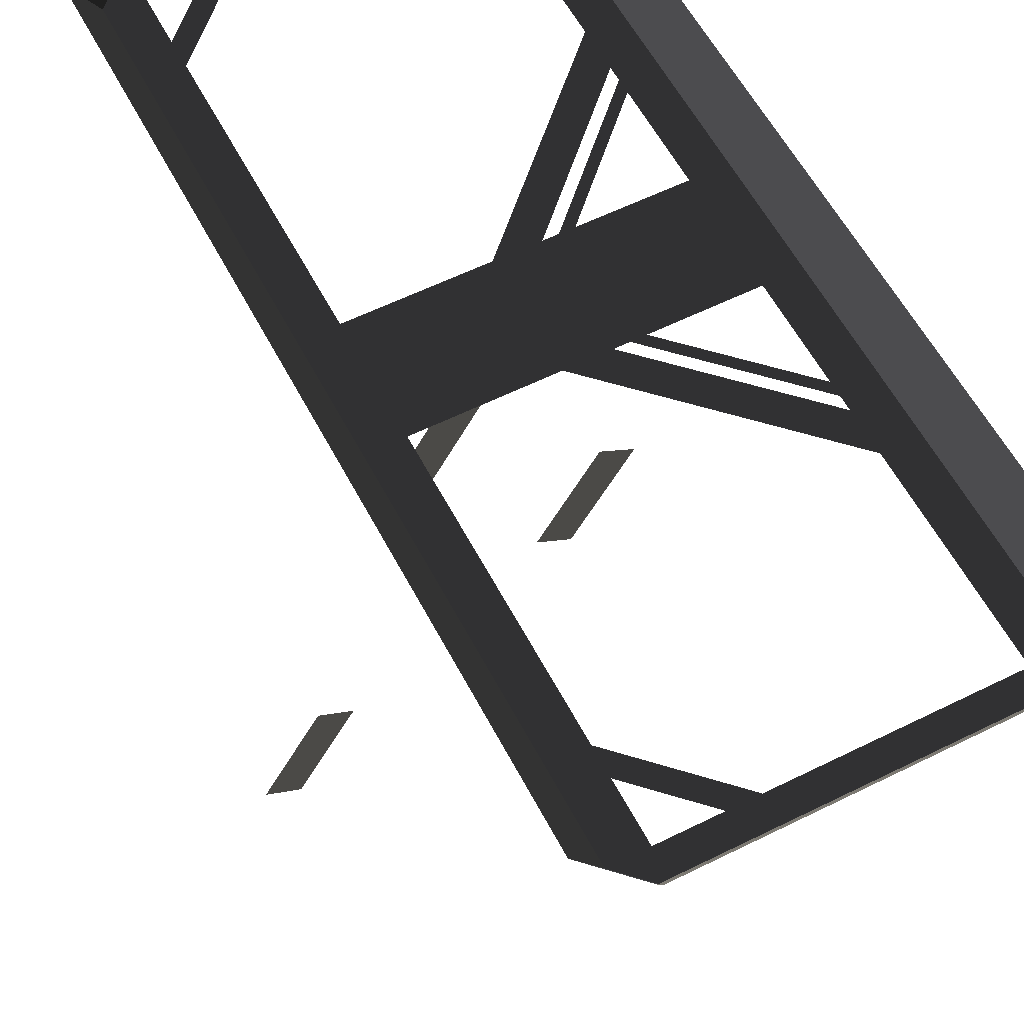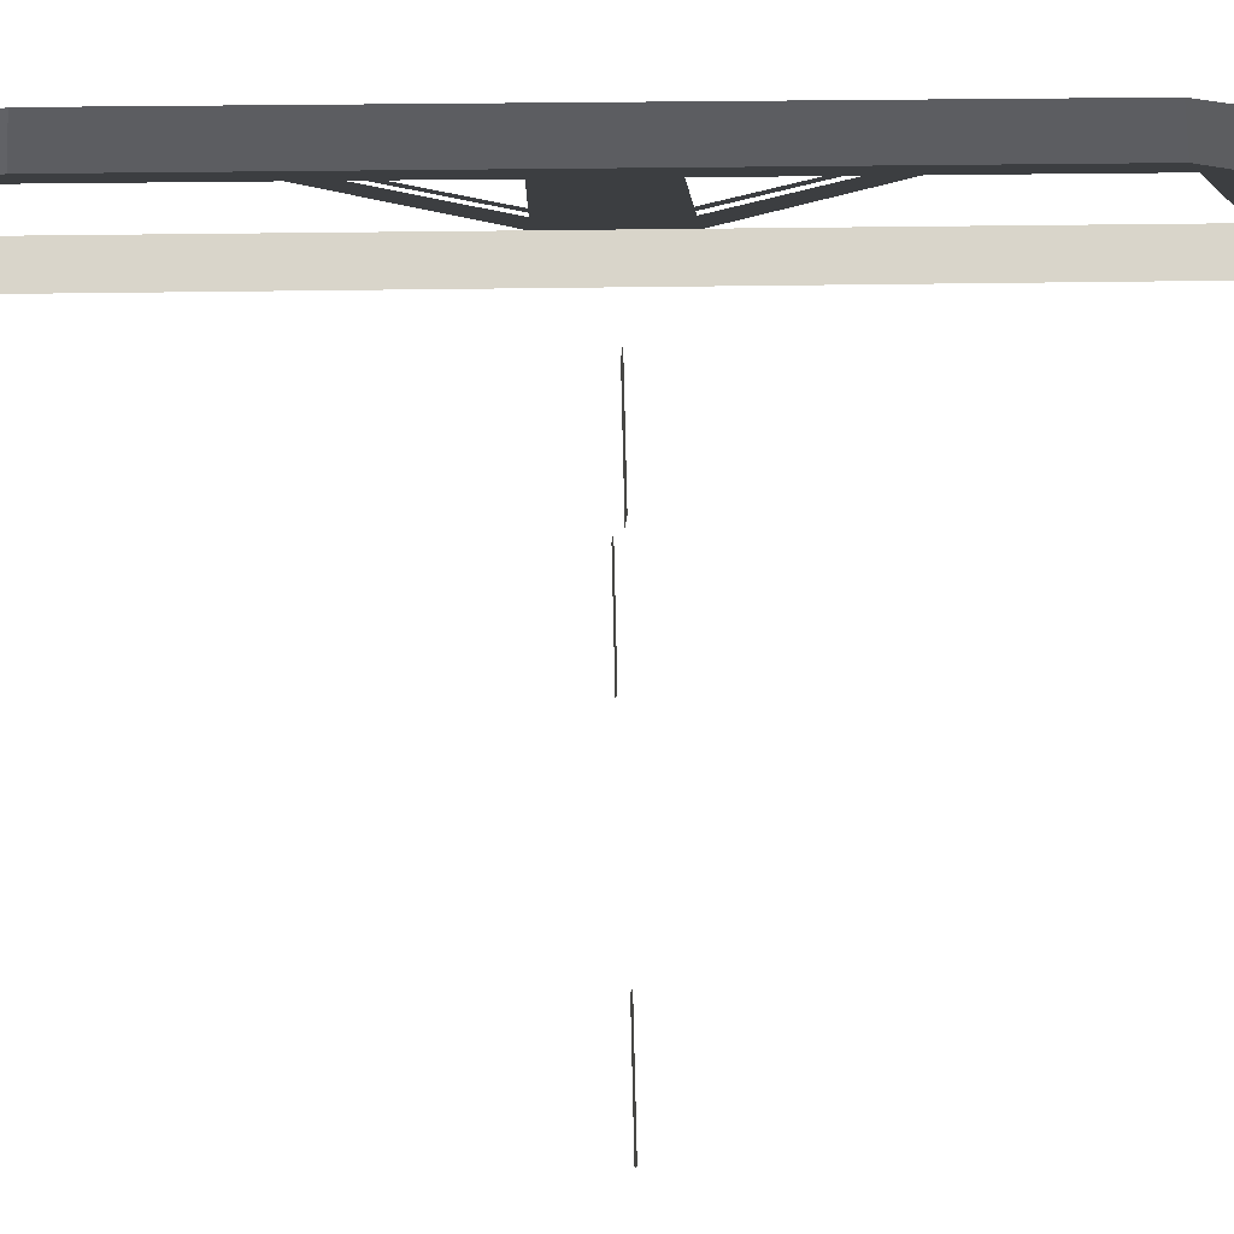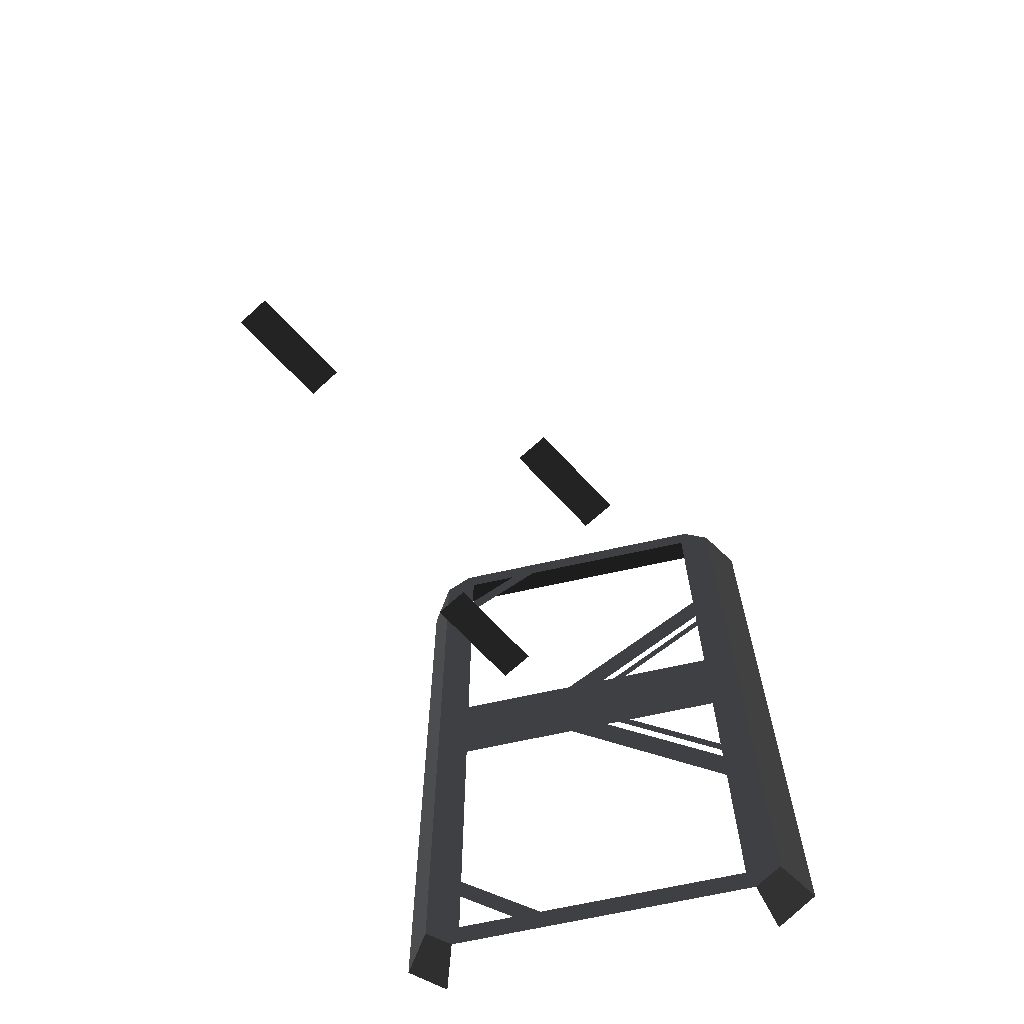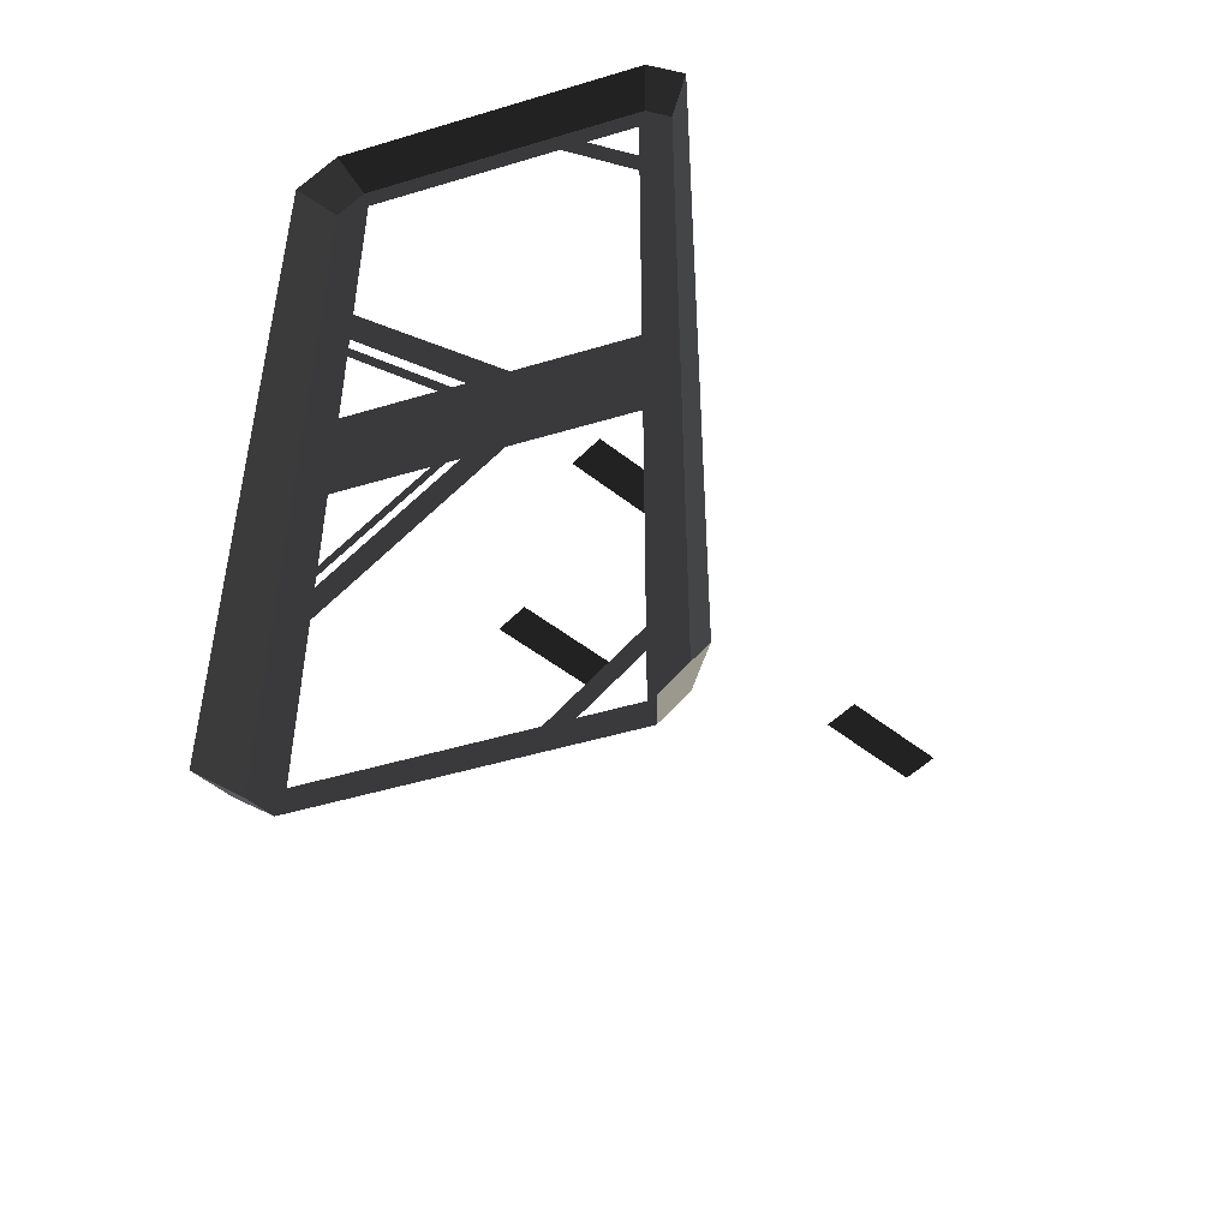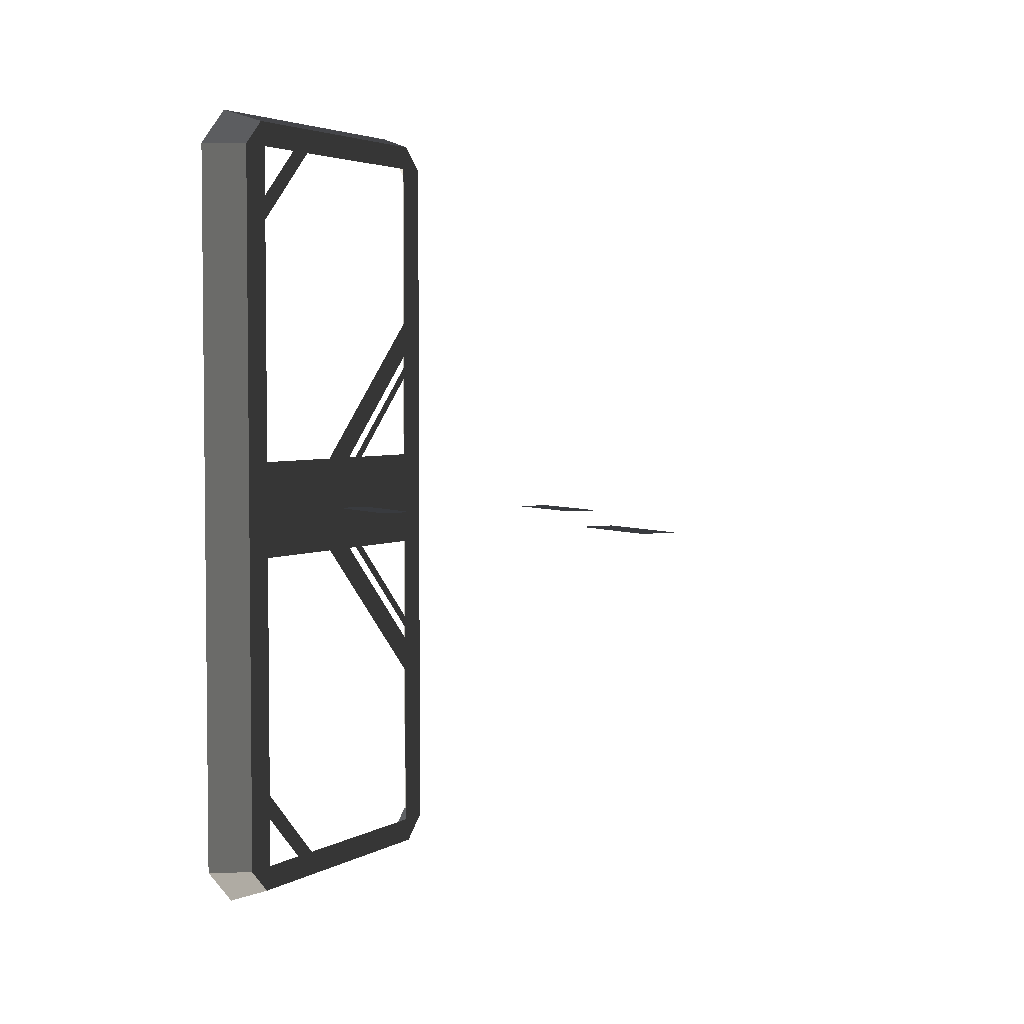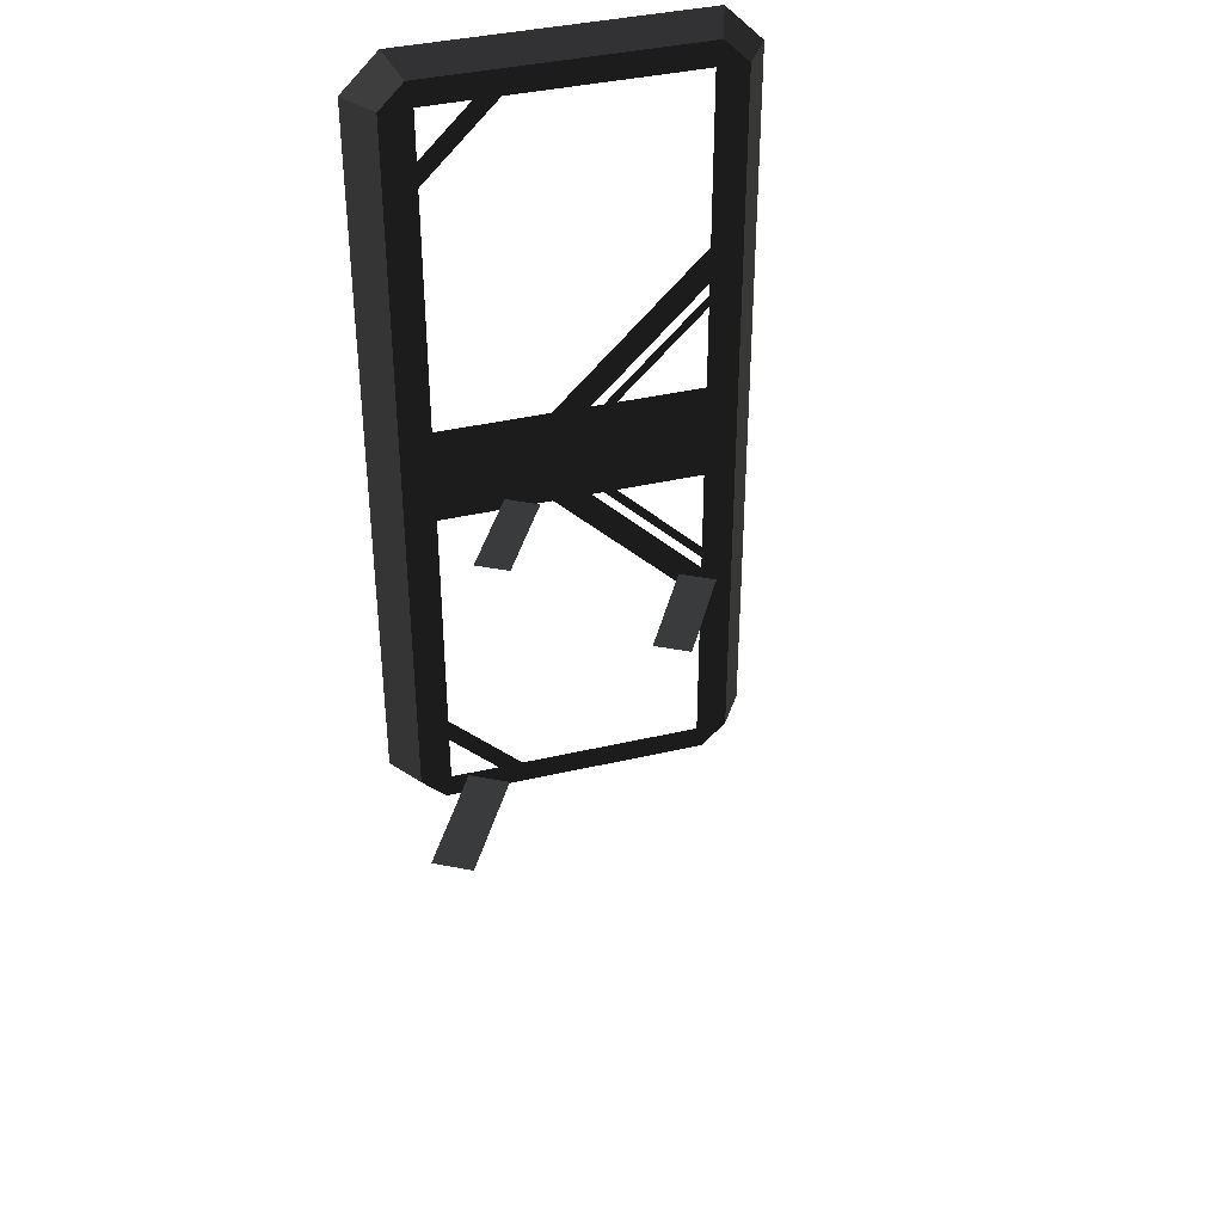
<metadata>
{"format":"obj","ext":"obj","renderer":"f3d","projection":"perspective","resolution":1024,"background":"white","views":[{"elev":57.8,"azim":152.7,"up":"+Z"},{"elev":18.8,"azim":87.3,"up":"+Z"},{"elev":-67.8,"azim":-167.4,"up":"+Y"},{"elev":-48.5,"azim":18.5,"up":"+Y"},{"elev":3.7,"azim":119.8,"up":"+Y"},{"elev":38.9,"azim":163.7,"up":"+Y"}]}
</metadata>
<code>
v -3.2 0 -0.3
v -5.8 0 -0.3
v -3.45 0.4 -0.3
v -5.55 0.4 -0.3
v -3.2 3 -0.3
v -3.45 3 -0.3
v -3.4 3.2 -0.3
v -3.4 3.2 -0.3
v -3 3 0
v -3.3 3.3 0
v -3.2 0 -0.3
v -3 0 0
v -5.7 3.3 0
v -3.3 3.3 0
v -5.6 3.2 -0.3
v -3.4 3.2 -0.3
v -5.55 3 -0.3
v -3.45 3 -0.3
v -5.8 3 -0.3
v -5.8 3 -0.3
v -5.8 0 -0.3
v -5.55 0.4 -0.3
v -6 3 0
v -6 0 0
v -5.6 3.2 -0.3
v -5.7 3.3 0
v -3.4 -3.2 -0.3
v -5.6 -3.2 -0.3
v -3.45 -3 -0.3
v -5.55 -3 -0.3
v -5.8 -3 -0.3
v -5.8 -3 -0.3
v -6 -3 0
v -5.7 -3.3 0
v -5.8 0 -0.3
v -6 0 0
v -5.55 -3 -0.3
v -5.55 -0.4 -0.3
v -3.45 -0.4 -0.3
v -3.2 0 -0.3
v -3.45 -3 -0.3
v -3.2 -3 -0.3
v -3.4 -3.2 -0.3
v -3.4 -3.2 -0.3
v -3.3 -3.3 0
v -3 -3 0
v -3 0 0
v -3.2 0 -0.3
v -5.65 -1.4 -0.3
v -4.45 -0.2 -0.3
v -5.65 -1.7 -0.3
v -4.15 -0.2 -0.3
v -5.65 -1.2 -0.3
v -4.65 -0.2 -0.3
v -5.65 -1.3 -0.3
v -4.55 -0.2 -0.3
v -4.15 -3.1 -0.3
v -3.25 -2.2 -0.3
v -3.95 -3.1 -0.3
v -3.25 -2.4 -0.3
v -4.826 0.01 -1.922
v -4.421 0.01 -2.623
v -5.059 0.01 -2.057
v -4.654 0.01 -2.758
v -3.876 0.01 -0.7218
v -3.471 0.01 -1.423
v -4.109 0.01 -0.8568
v -3.704 0.01 -1.558
v -2.926 0.01 -3.522
v -2.521 0.01 -4.223
v -3.159 0.01 -3.657
v -2.754 0.01 -4.358
v -5.65 1.7 -0.3
v -4.15 0.2 -0.3
v -5.65 1.4 -0.3
v -4.45 0.2 -0.3
v -5.65 1.3 -0.3
v -4.55 0.2 -0.3
v -5.65 1.2 -0.3
v -4.65 0.2 -0.3
v -3.95 3.1 -0.3
v -3.25 2.4 -0.3
v -4.15 3.1 -0.3
v -3.25 2.2 -0.3
g Group_001
f 1 2 4 3
f 1 3 6 5
f 5 6 7
f 5 7 10 9
f 5 9 12 11
g Group_002
f 13 14 16 15
f 15 16 18 17
f 15 17 19
f 19 17 22 21
f 19 21 24 23
f 19 23 26 25
g Group_003
f 27 28 30 29
f 30 28 31
f 31 28 34 33
f 31 33 36 35
f 31 35 38 37
f 38 35 40 39
f 39 40 42 41
f 41 42 43
f 43 42 46 45
f 46 42 48 47
g Group_004
f 49 50 52 51
g Group_005
f 53 54 56 55
g Group_006
f 57 58 60 59
g Group_007
f 61 62 64 63
g Group_008
f 65 66 68 67
g Group_009
f 69 70 72 71
g Group_010
f 73 74 76 75
g Group_011
f 77 78 80 79
g Group_012
f 81 82 84 83

</code>
